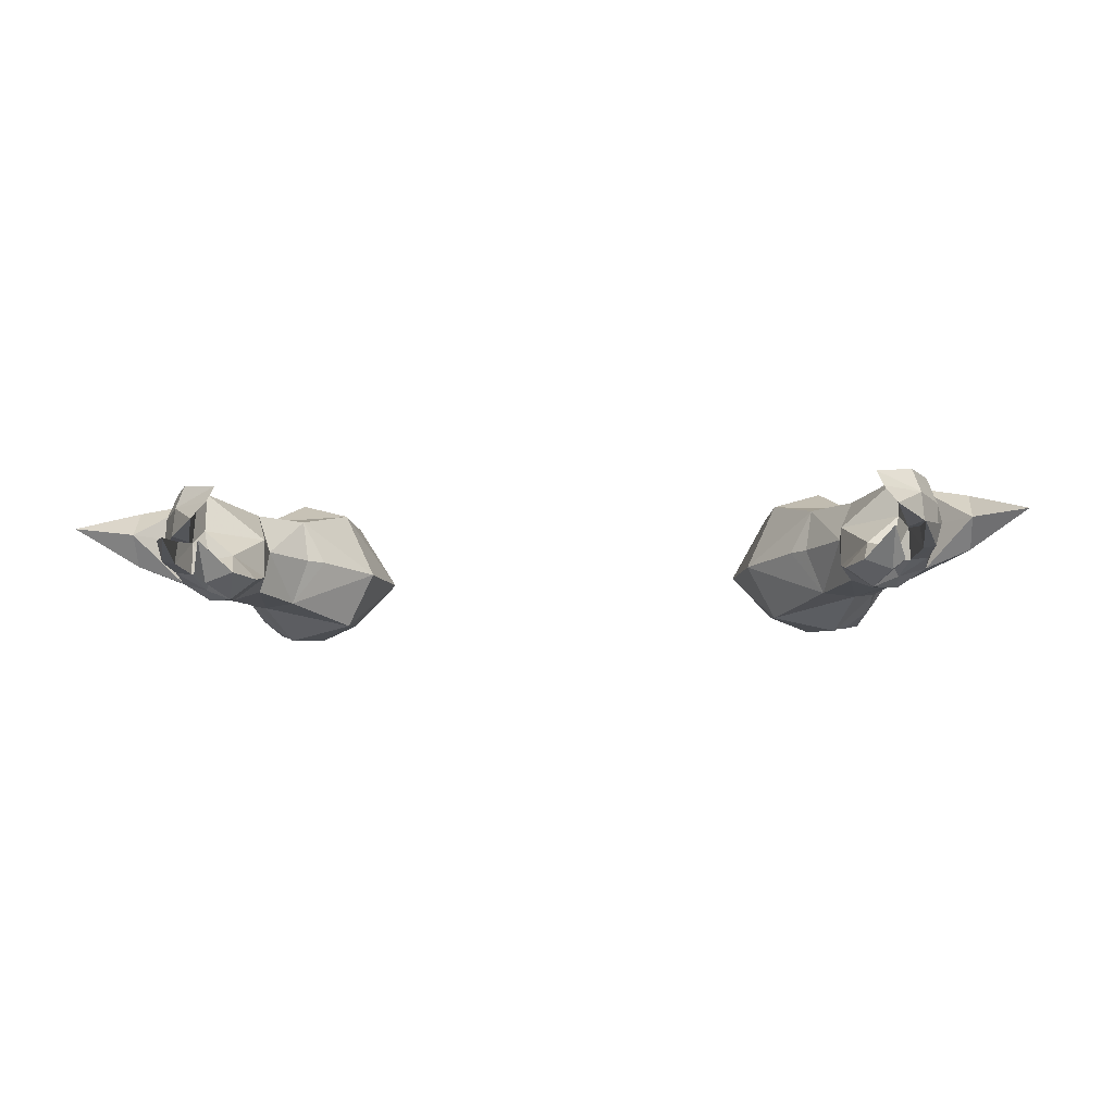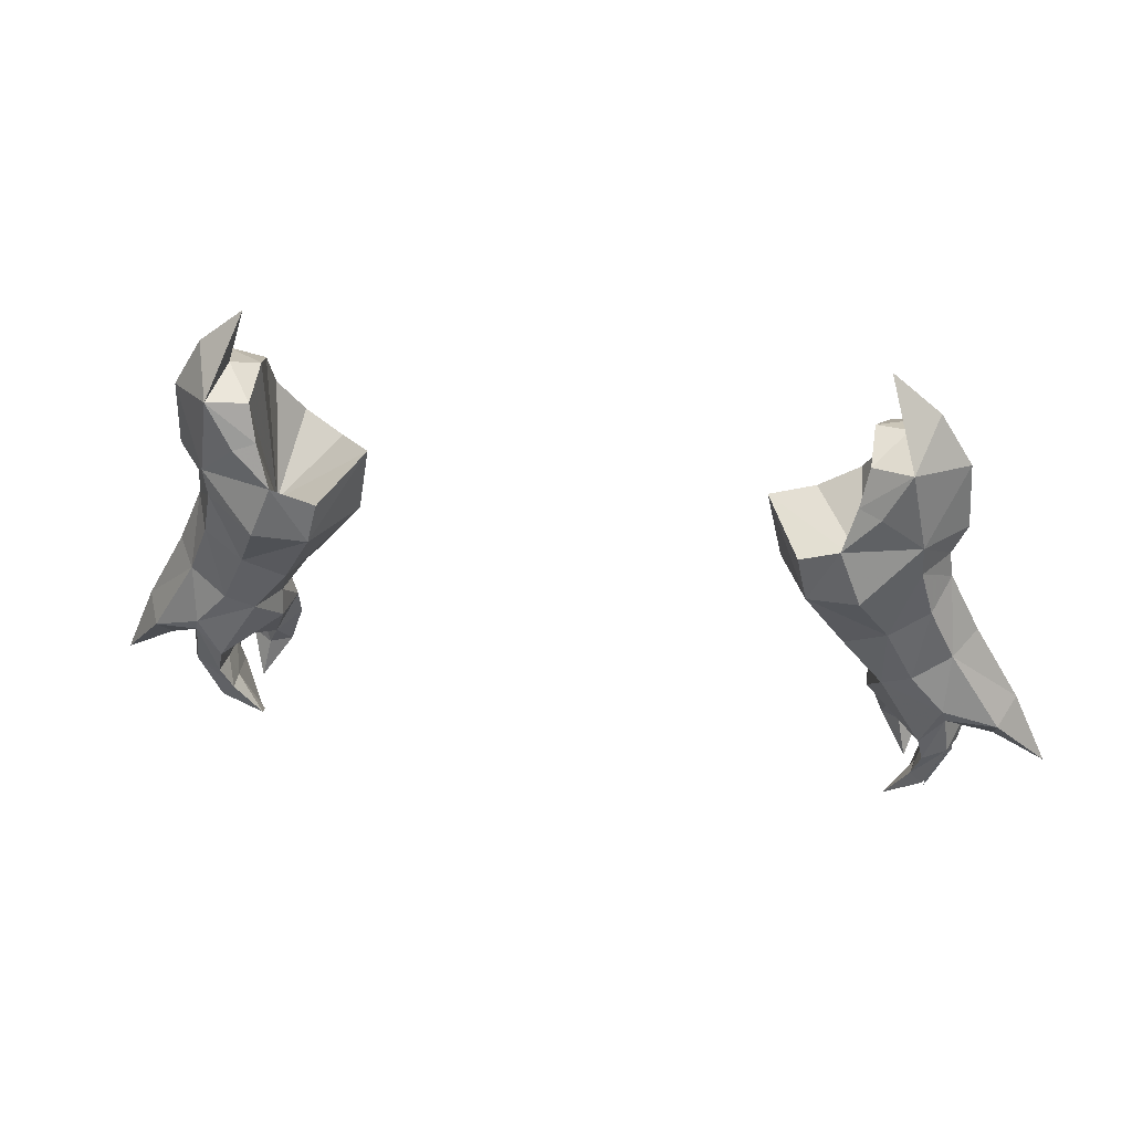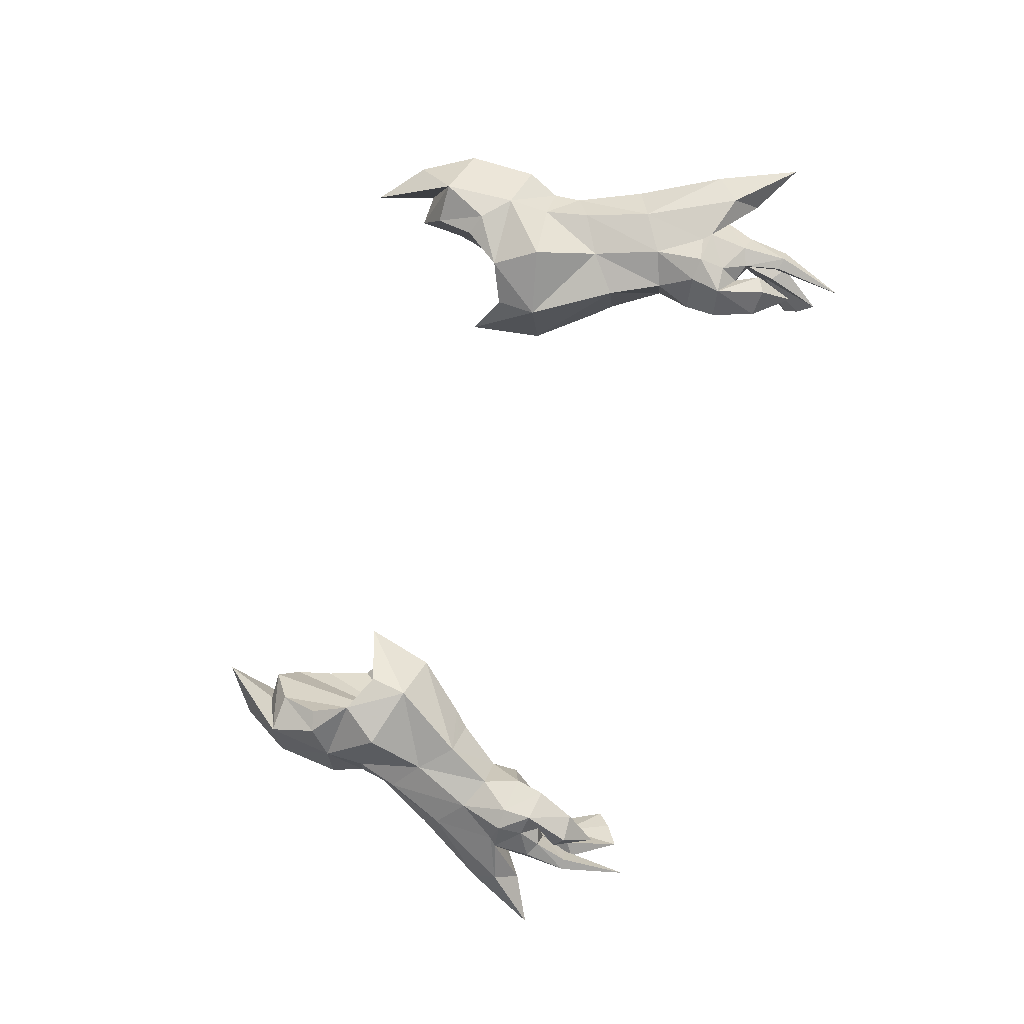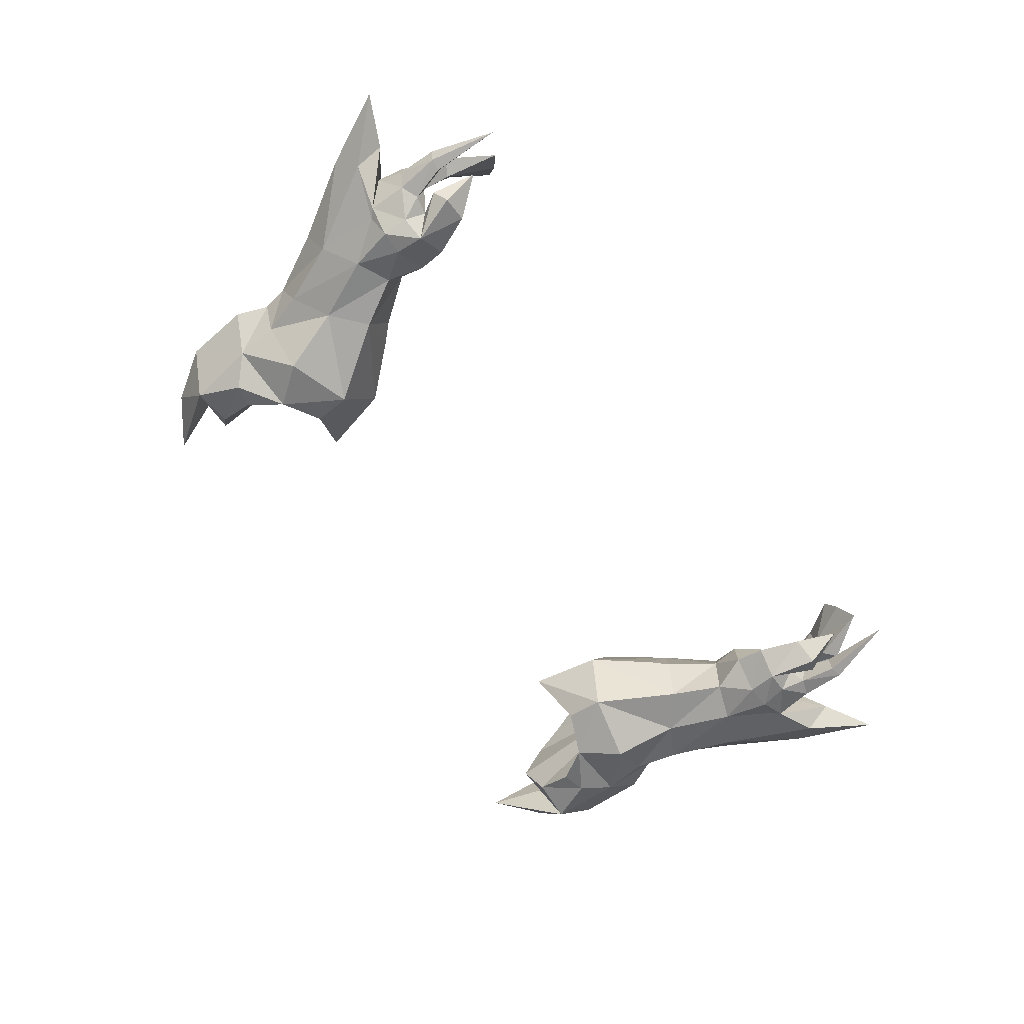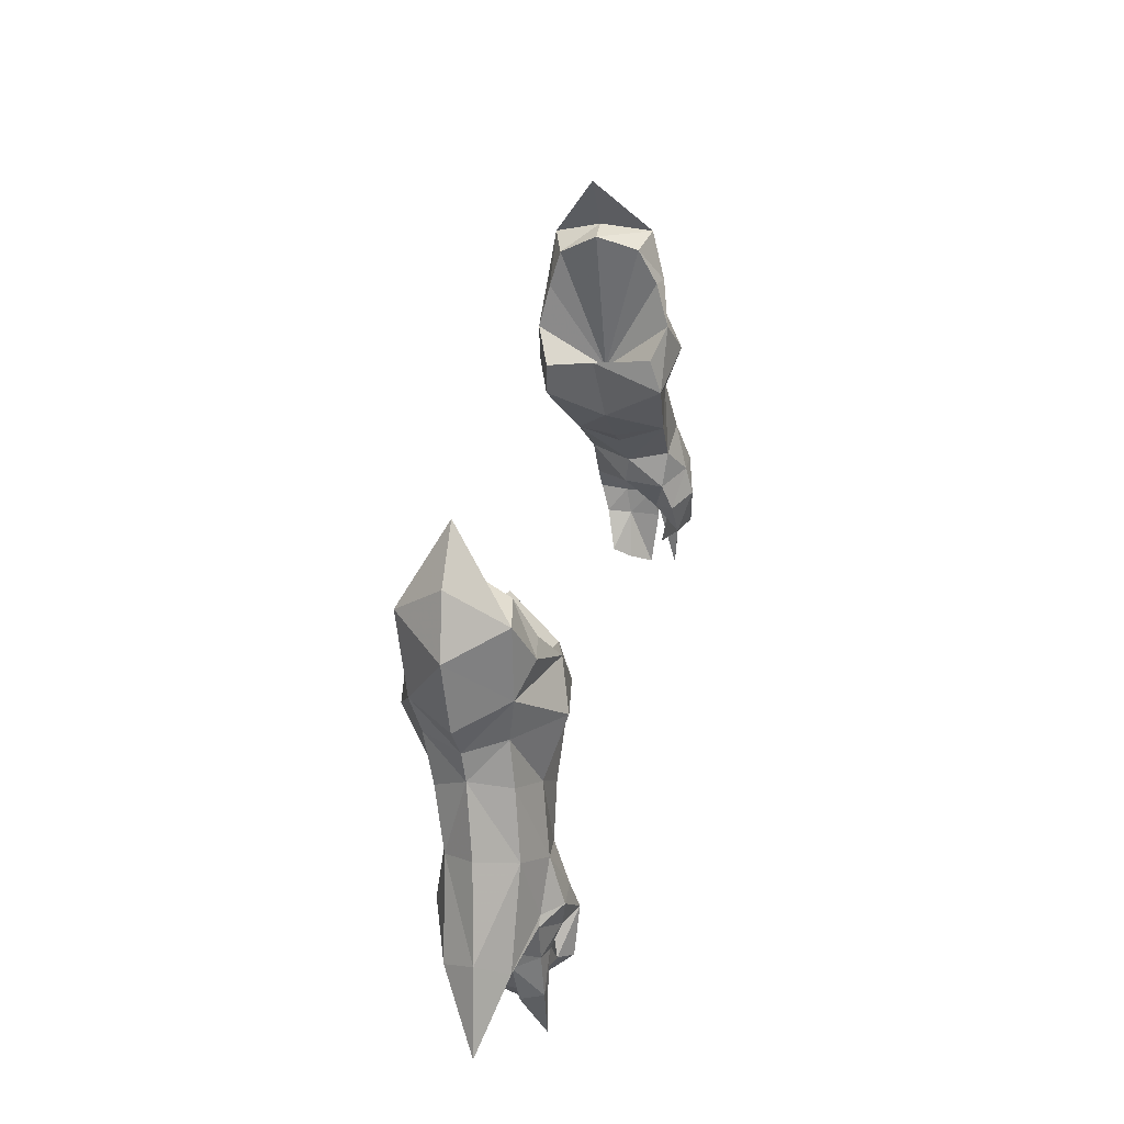
<metadata>
{"format":"obj","ext":"obj","renderer":"f3d","projection":"perspective","resolution":1024,"background":"white","views":[{"elev":-18.9,"azim":-176.3,"up":"+Y"},{"elev":33.2,"azim":-168.2,"up":"+Z"},{"elev":-78.3,"azim":71.4,"up":"+Y"},{"elev":-72.4,"azim":128.2,"up":"+Y"},{"elev":37.2,"azim":-78.4,"up":"+Z"}]}
</metadata>
<code>
g demon_glove_male_105670
v 15.36 1.09 59.84
v 17.87 1.771 61.53
v 19.36 2.548 60.08
v 16.92 0.4395 57.56
v 20.03 2.413 55.22
v 21.33 1.903 51.63
v 19.35 0.8959 50.36
v 17.94 1.508 53.98
v 17.35 1.1 49.53
v 15.93 1.229 52.28
v 16.78 3.454 49.11
v 14.98 3.756 51.71
v 19.2 0.7685 45.11
v 17.96 1.828 44.96
v 18.65 1.205 43.65
v 19.89 0.4169 43.84
v 21.23 5.893 47.36
v 19.91 5.936 45.79
v 20.19 5.743 44.51
v 21.49 5.697 45.23
v 17.59 0.3241 43.46
v 16.73 0.6277 45.76
v 18.28 -0.4258 46.11
v 19.09 -0.2958 43.39
v 20.28 0.7042 44.83
v 21.29 0.9478 45.23
v 21.45 0.7495 42.69
v 20.76 0.6991 42.82
v 20.23 2.456 44.41
v 20.28 0.7042 44.83
v 20.76 0.6991 42.82
v 20.64 1.969 42.78
v 21.94 2.296 44.85
v 20.23 2.456 44.41
v 20.64 1.969 42.78
v 21.78 1.961 42.5
v 21.98 4.055 44.93
v 20.78 3.783 42.28
v 20.84 2.074 42.17
v 20.01 1.938 42.78
v 19.64 5.191 42.97
v 20.35 5.199 42.39
v 20.16 4.11 44.43
v 19.83 3.743 42.87
v 19.64 5.191 42.97
v 20.19 5.743 44.51
v 17.59 0.3241 43.46
v 16.73 0.6277 45.76
v 20.01 1.938 42.78
v 16.63 1.296 47.43
v 16.77 3.646 47.51
v 19.89 0.4169 43.84
v 19.2 0.7685 45.11
v 22.37 4.004 52.29
v 24.88 3.478 47.83
v 23.9 1.847 46.66
v 13.19 1.046 56.58
v 13.1 1.723 58.77
v 11.61 4.078 55.65
v 14.13 3.913 52.64
v 19.2 6.223 50.1
v 21.23 5.678 51.45
v 19.87 6.426 54.58
v 17.74 6.848 53.13
v 15.43 6.369 52.07
v 17.61 5.84 49.35
v 16.24 8.962 56.25
v 13.4 7.981 55.6
v 15.05 8.764 59.15
v 12.85 7.838 57.87
v 16.63 1.296 47.43
v 18.45 0.07097 47.79
v 20.5 4.868 57.42
v 19.4 2.782 57.69
v 21.29 5.103 59.31
v 19.17 7.695 59.26
v 19.2 7.079 57.32
v 20.71 4.614 55.87
v 24.04 5.175 46.81
v 16.97 8.636 61.22
v 16.68 3.156 63.98
v 18.94 2.691 64.09
v 16.62 2.011 61.9
v 15.74 8.245 61.57
v 18.35 8.391 63.81
v 16.15 7.687 63.67
v 16.08 5.551 64.94
v 17.82 5.648 64.87
v 10.79 4.676 59.69
v 21.07 5.532 63.15
v 19.91 5.936 45.79
v 21.02 6.245 48.15
v 19.71 0.1842 46.21
v 21.43 1.04 47.46
v 16.77 3.646 47.51
v 21.43 1.04 47.46
v 19.8 0.02601 47.72
v 20.98 1.027 47.91
v 19.8 0.02601 47.72
v 18.45 0.07097 47.79
v 16.63 1.296 47.43
v 16.78 3.454 49.11
v 22.38 3.409 46.4
v 19.85 3.574 45.53
v 19.15 1.551 41.36
v 19.15 1.551 41.36
v 19.91 5.936 45.79
v 21.23 5.893 47.36
v 20.46 0.8205 38.79
v 20.46 0.8205 38.79
v 19.18 2.2 39.63
v 19.18 2.2 39.63
v 18.25 4.566 40.89
v 18.25 4.566 40.89
v 22.38 3.409 46.4
v 21.43 1.04 47.46
v 23.9 3.25 45.02
v 26.81 3.132 43.47
v 24.04 5.175 46.81
v 16.71 5.928 68.15
v 19.32 5.804 66.06
v 18.51 3.464 40.28
v 18.51 3.464 40.28
v 23.9 1.847 46.66
v 21.23 5.893 47.36
v 26.81 3.132 43.47
v 18.94 2.691 64.09
v 17.82 5.648 64.87
v 16.71 5.928 68.15
v 18.35 8.391 63.81
v 13.1 1.723 58.77
v 16.09 4.893 56.13
v 15.36 1.09 59.84
v 15.05 8.764 59.15
v 12.85 7.838 57.87
v 10.79 4.676 59.69
v 15.74 8.245 61.57
v 16.62 2.011 61.9
v 16.68 3.156 63.98
v 16.15 7.687 63.67
v 16.08 5.551 64.94
v -15.49 1.09 59.84
v -17.04 0.4395 57.56
v -19.49 2.548 60.08
v -18 1.771 61.53
v -20.15 2.413 55.22
v -18.07 1.508 53.98
v -19.48 0.8959 50.36
v -21.46 1.903 51.63
v -17.48 1.1 49.53
v -16.06 1.229 52.28
v -15.11 3.756 51.71
v -16.91 3.454 49.11
v -19.33 0.7685 45.11
v -20.02 0.4169 43.84
v -18.78 1.205 43.65
v -18.09 1.828 44.96
v -21.35 5.893 47.36
v -21.62 5.697 45.23
v -20.31 5.743 44.51
v -20.03 5.936 45.79
v -17.71 0.3241 43.46
v -19.22 -0.2959 43.39
v -18.41 -0.4258 46.11
v -16.86 0.6277 45.76
v -20.4 0.7042 44.83
v -20.89 0.6991 42.82
v -21.58 0.7494 42.69
v -21.42 0.9477 45.23
v -20.36 2.456 44.41
v -20.77 1.969 42.78
v -20.89 0.6991 42.82
v -20.4 0.7042 44.83
v -22.07 2.296 44.85
v -21.91 1.961 42.5
v -20.77 1.969 42.78
v -20.36 2.456 44.41
v -20.97 2.074 42.17
v -20.91 3.783 42.28
v -22.11 4.055 44.93
v -20.13 1.938 42.78
v -20.48 5.199 42.39
v -19.77 5.191 42.97
v -20.29 4.11 44.43
v -20.31 5.743 44.51
v -19.77 5.191 42.97
v -19.96 3.743 42.87
v -17.71 0.3241 43.46
v -16.86 0.6277 45.76
v -20.13 1.938 42.78
v -16.76 1.296 47.43
v -16.89 3.646 47.51
v -20.02 0.4169 43.84
v -19.33 0.7685 45.11
v -24.03 1.847 46.66
v -25.01 3.478 47.83
v -22.5 4.004 52.29
v -13.32 1.046 56.58
v -13.23 1.723 58.77
v -11.74 4.078 55.65
v -14.26 3.913 52.64
v -19.33 6.223 50.1
v -17.87 6.848 53.13
v -20 6.426 54.58
v -21.35 5.678 51.45
v -17.73 5.84 49.35
v -15.56 6.369 52.07
v -13.53 7.981 55.6
v -16.36 8.962 56.25
v -15.18 8.764 59.15
v -12.98 7.838 57.87
v -18.58 0.07093 47.79
v -16.76 1.296 47.43
v -20.63 4.868 57.42
v -21.41 5.103 59.31
v -19.52 2.782 57.69
v -19.33 7.079 57.32
v -19.3 7.695 59.26
v -20.84 4.614 55.87
v -24.17 5.175 46.81
v -17.09 8.636 61.22
v -16.8 3.156 63.98
v -16.74 2.011 61.9
v -19.07 2.691 64.09
v -15.87 8.245 61.57
v -16.28 7.687 63.67
v -18.48 8.391 63.81
v -16.21 5.551 64.94
v -17.95 5.648 64.87
v -10.92 4.676 59.69
v -21.2 5.532 63.15
v -21.15 6.245 48.15
v -20.03 5.936 45.79
v -19.83 0.1842 46.21
v -21.55 1.04 47.46
v -16.89 3.646 47.51
v -21.55 1.04 47.46
v -21.11 1.027 47.91
v -19.93 0.02598 47.72
v -19.93 0.02598 47.72
v -18.58 0.07093 47.79
v -16.76 1.296 47.43
v -16.91 3.454 49.11
v -22.51 3.409 46.4
v -19.97 3.574 45.53
v -19.28 1.551 41.36
v -19.28 1.551 41.36
v -20.03 5.936 45.79
v -21.35 5.893 47.36
v -20.59 0.8205 38.79
v -20.59 0.8205 38.79
v -19.31 2.2 39.63
v -19.31 2.2 39.63
v -18.38 4.566 40.89
v -18.38 4.566 40.89
v -22.51 3.409 46.4
v -24.03 3.25 45.02
v -21.55 1.04 47.46
v -26.94 3.132 43.47
v -24.17 5.175 46.81
v -16.84 5.928 68.15
v -19.44 5.804 66.06
v -18.64 3.464 40.28
v -18.64 3.464 40.28
v -24.03 1.847 46.66
v -21.35 5.893 47.36
v -26.94 3.132 43.47
v -19.07 2.691 64.09
v -16.84 5.928 68.15
v -17.95 5.648 64.87
v -18.48 8.391 63.81
v -13.23 1.723 58.77
v -15.49 1.09 59.84
v -16.21 4.893 56.13
v -15.18 8.764 59.15
v -12.98 7.838 57.87
v -10.92 4.676 59.69
v -15.87 8.245 61.57
v -16.74 2.011 61.9
v -16.8 3.156 63.98
v -16.28 7.687 63.67
v -16.21 5.551 64.94
f 2 1 3
f 4 3 1
f 6 5 7
f 8 7 5
f 10 9 8
f 7 8 9
f 9 10 11
f 12 11 10
f 14 13 15
f 16 15 13
f 18 17 19
f 20 19 17
f 22 21 23
f 24 23 21
f 26 25 27
f 28 27 25
f 30 29 31
f 32 31 29
f 34 33 35
f 36 35 33
f 36 33 27
f 26 27 33
f 37 33 38
f 39 38 33
f 33 34 39
f 40 39 34
f 19 20 41
f 42 41 20
f 20 37 42
f 38 42 37
f 44 43 45
f 46 45 43
f 15 47 14
f 48 14 47
f 43 44 29
f 49 29 44
f 48 50 14
f 51 14 50
f 24 52 23
f 53 23 52
f 54 6 55
f 56 55 6
f 4 57 8
f 10 8 57
f 58 57 1
f 4 1 57
f 57 59 10
f 60 10 59
f 62 61 63
f 64 63 61
f 65 64 66
f 61 66 64
f 12 65 11
f 66 11 65
f 67 64 68
f 65 68 64
f 70 69 68
f 67 68 69
f 68 65 59
f 60 59 65
f 71 22 72
f 23 72 22
f 74 73 3
f 75 3 73
f 75 73 76
f 77 76 73
f 54 78 6
f 5 6 78
f 79 62 55
f 54 55 62
f 54 62 78
f 63 78 62
f 67 69 76
f 80 76 69
f 82 81 2
f 83 2 81
f 80 84 85
f 86 85 84
f 88 87 82
f 81 82 87
f 85 86 88
f 87 88 86
f 89 59 57
f 74 78 73
f 12 10 60
f 3 90 82
f 91 66 92
f 30 13 29
f 53 93 23
f 25 93 53
f 26 94 93
f 66 91 95
f 97 96 98
f 72 23 99
f 9 100 7
f 101 100 9
f 11 101 9
f 102 51 50
f 37 20 103
f 14 51 104
f 95 11 66
f 92 61 62
f 105 15 16
f 106 52 24
f 106 24 21
f 104 51 107
f 15 105 47
f 108 92 79
f 103 94 26
f 27 28 109
f 31 32 110
f 35 36 109
f 36 27 109
f 38 39 111
f 39 40 111
f 49 44 112
f 41 42 113
f 42 38 113
f 44 45 114
f 43 107 46
f 116 115 117
f 119 118 117
f 103 20 17
f 103 26 33
f 37 103 33
f 29 104 43
f 43 104 107
f 29 13 104
f 14 104 13
f 79 92 62
f 100 97 7
f 97 98 7
f 99 93 94
f 93 99 23
f 26 93 25
f 91 92 108
f 121 120 82
f 4 8 74
f 57 58 89
f 68 59 89
f 73 78 77
f 60 65 12
f 121 90 85
f 85 120 121
f 85 76 80
f 63 64 77
f 89 70 68
f 92 66 61
f 38 111 122
f 113 38 122
f 123 112 44
f 114 123 44
f 3 75 90
f 75 76 90
f 4 74 3
f 77 67 76
f 74 8 5
f 77 64 67
f 98 6 7
f 124 117 118
f 119 117 125
f 56 6 98
f 96 56 98
f 63 77 78
f 74 5 78
f 56 126 55
f 126 79 55
f 116 117 124
f 125 117 115
f 2 3 82
f 128 127 129
f 130 128 129
f 82 90 121
f 85 90 76
f 84 80 69
f 83 1 2
f 132 131 133
f 132 134 135
f 132 135 136
f 132 136 131
f 132 137 134
f 132 138 139
f 132 133 138
f 132 140 137
f 132 139 141
f 132 141 140
f 143 142 144
f 145 144 142
f 147 146 148
f 149 148 146
f 148 150 147
f 151 147 150
f 152 151 153
f 150 153 151
f 155 154 156
f 157 156 154
f 159 158 160
f 161 160 158
f 163 162 164
f 165 164 162
f 167 166 168
f 169 168 166
f 171 170 172
f 173 172 170
f 175 174 176
f 177 176 174
f 169 174 168
f 175 168 174
f 178 174 179
f 180 179 174
f 181 177 178
f 174 178 177
f 182 159 183
f 160 183 159
f 179 180 182
f 159 182 180
f 185 184 186
f 187 186 184
f 189 188 157
f 156 157 188
f 190 187 170
f 184 170 187
f 192 191 157
f 189 157 191
f 194 193 164
f 163 164 193
f 195 149 196
f 197 196 149
f 151 198 147
f 143 147 198
f 143 198 142
f 199 142 198
f 201 200 151
f 198 151 200
f 203 202 204
f 205 204 202
f 202 203 206
f 207 206 203
f 206 207 153
f 152 153 207
f 207 203 208
f 209 208 203
f 209 210 208
f 211 208 210
f 201 207 200
f 208 200 207
f 164 165 212
f 213 212 165
f 215 214 144
f 216 144 214
f 217 214 218
f 215 218 214
f 146 219 149
f 197 149 219
f 197 205 196
f 220 196 205
f 204 205 219
f 197 219 205
f 221 210 218
f 209 218 210
f 223 222 145
f 224 145 222
f 226 225 227
f 221 227 225
f 222 228 224
f 229 224 228
f 228 226 229
f 227 229 226
f 198 200 230
f 214 219 216
f 201 151 152
f 224 231 144
f 232 206 233
f 170 154 173
f 164 234 194
f 194 234 166
f 234 235 169
f 236 233 206
f 238 237 239
f 240 164 212
f 148 241 150
f 150 241 242
f 150 242 153
f 191 192 243
f 244 159 180
f 245 192 157
f 206 153 236
f 205 202 232
f 155 156 246
f 163 193 247
f 162 163 247
f 248 192 245
f 188 246 156
f 220 232 249
f 169 235 244
f 250 167 168
f 251 171 172
f 250 175 176
f 250 168 175
f 252 178 179
f 252 181 178
f 253 187 190
f 254 182 183
f 254 179 182
f 255 186 187
f 185 248 184
f 257 256 258
f 257 259 260
f 158 159 244
f 174 169 244
f 174 244 180
f 184 245 170
f 248 245 184
f 245 154 170
f 154 245 157
f 205 232 220
f 148 239 241
f 148 238 239
f 235 234 240
f 164 240 234
f 166 234 169
f 249 232 233
f 224 261 262
f 216 147 143
f 230 199 198
f 230 200 208
f 217 219 214
f 152 207 201
f 227 231 262
f 262 261 227
f 221 218 227
f 217 203 204
f 208 211 230
f 202 206 232
f 263 252 179
f 263 179 254
f 187 253 264
f 187 264 255
f 231 215 144
f 231 218 215
f 144 216 143
f 218 209 217
f 146 147 216
f 209 203 217
f 148 149 238
f 259 257 265
f 266 257 260
f 238 149 195
f 238 195 237
f 219 217 204
f 219 146 216
f 196 267 195
f 196 220 267
f 265 257 258
f 256 257 266
f 224 144 145
f 269 268 270
f 269 270 271
f 262 231 224
f 218 231 227
f 210 221 225
f 145 142 223
f 273 272 274
f 276 275 274
f 277 276 274
f 272 277 274
f 275 278 274
f 280 279 274
f 279 273 274
f 278 281 274
f 282 280 274
f 281 282 274

</code>
